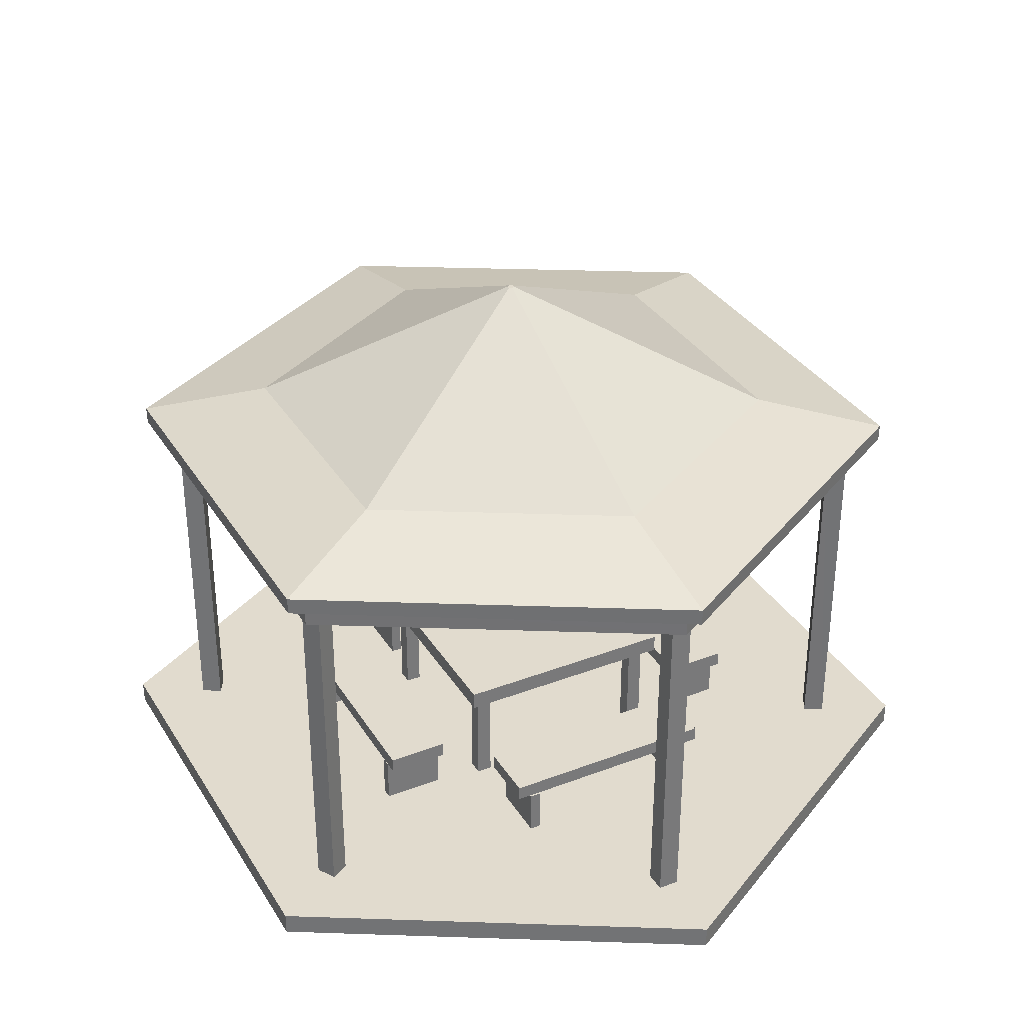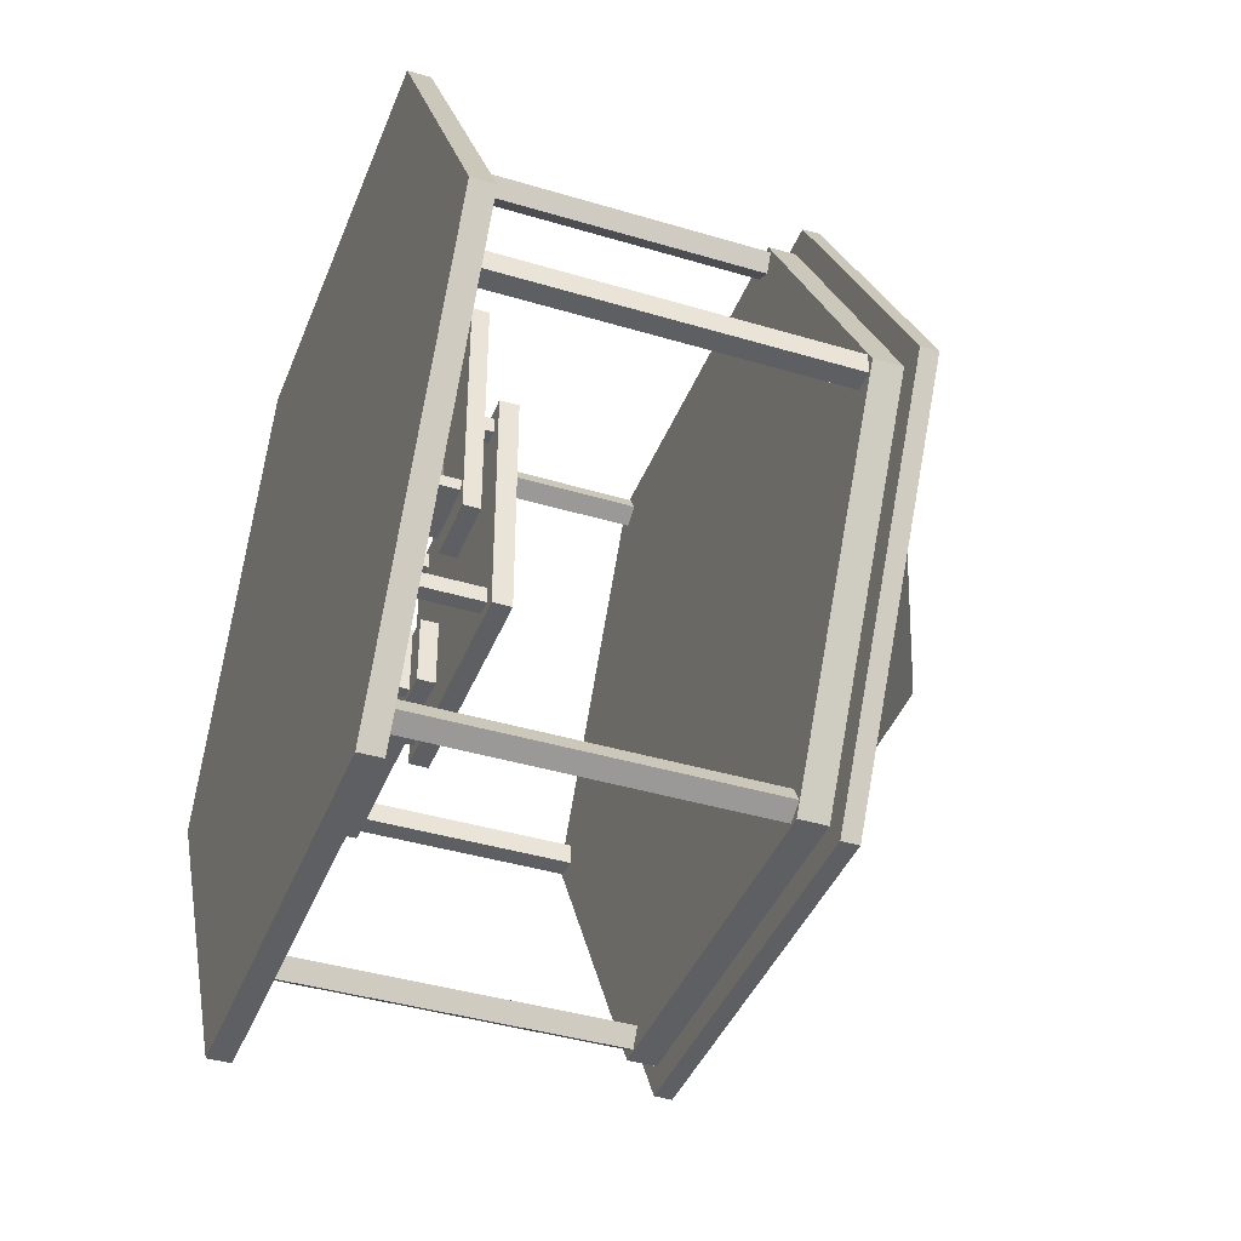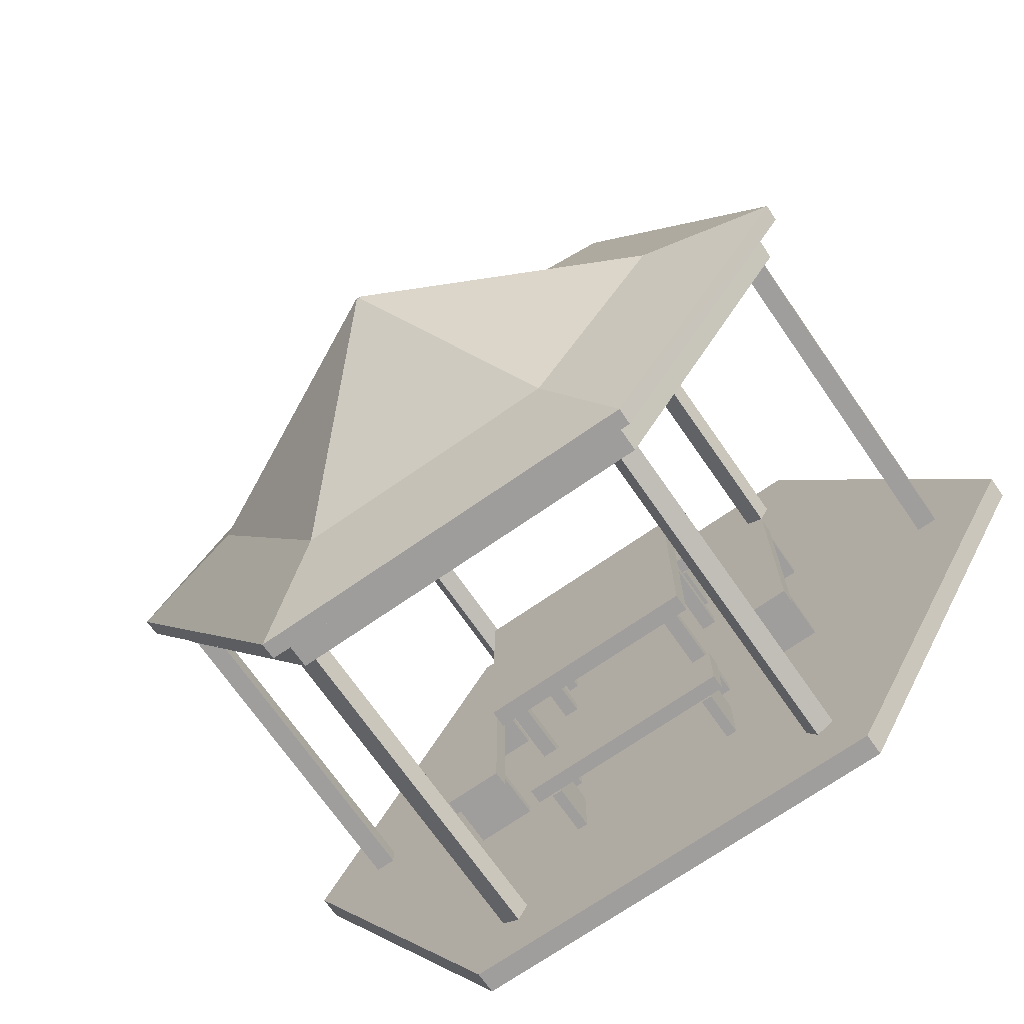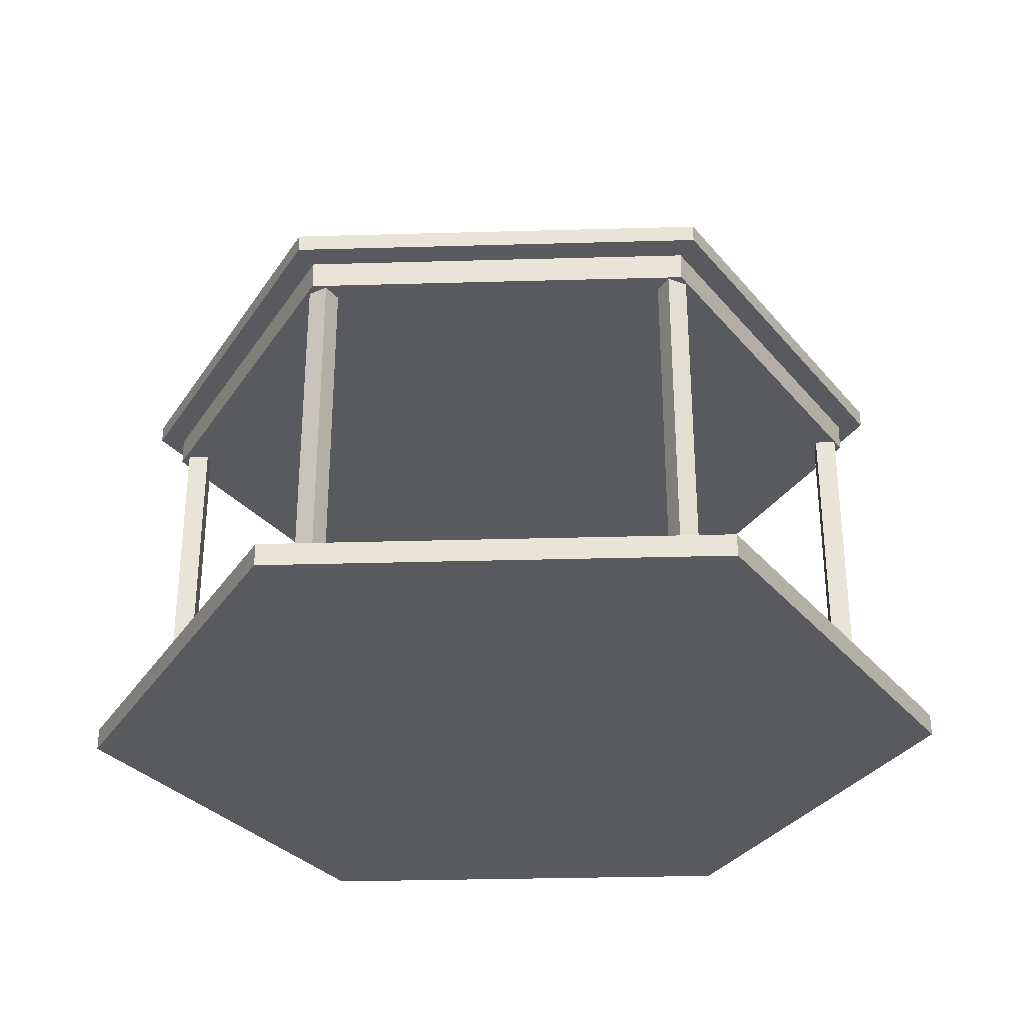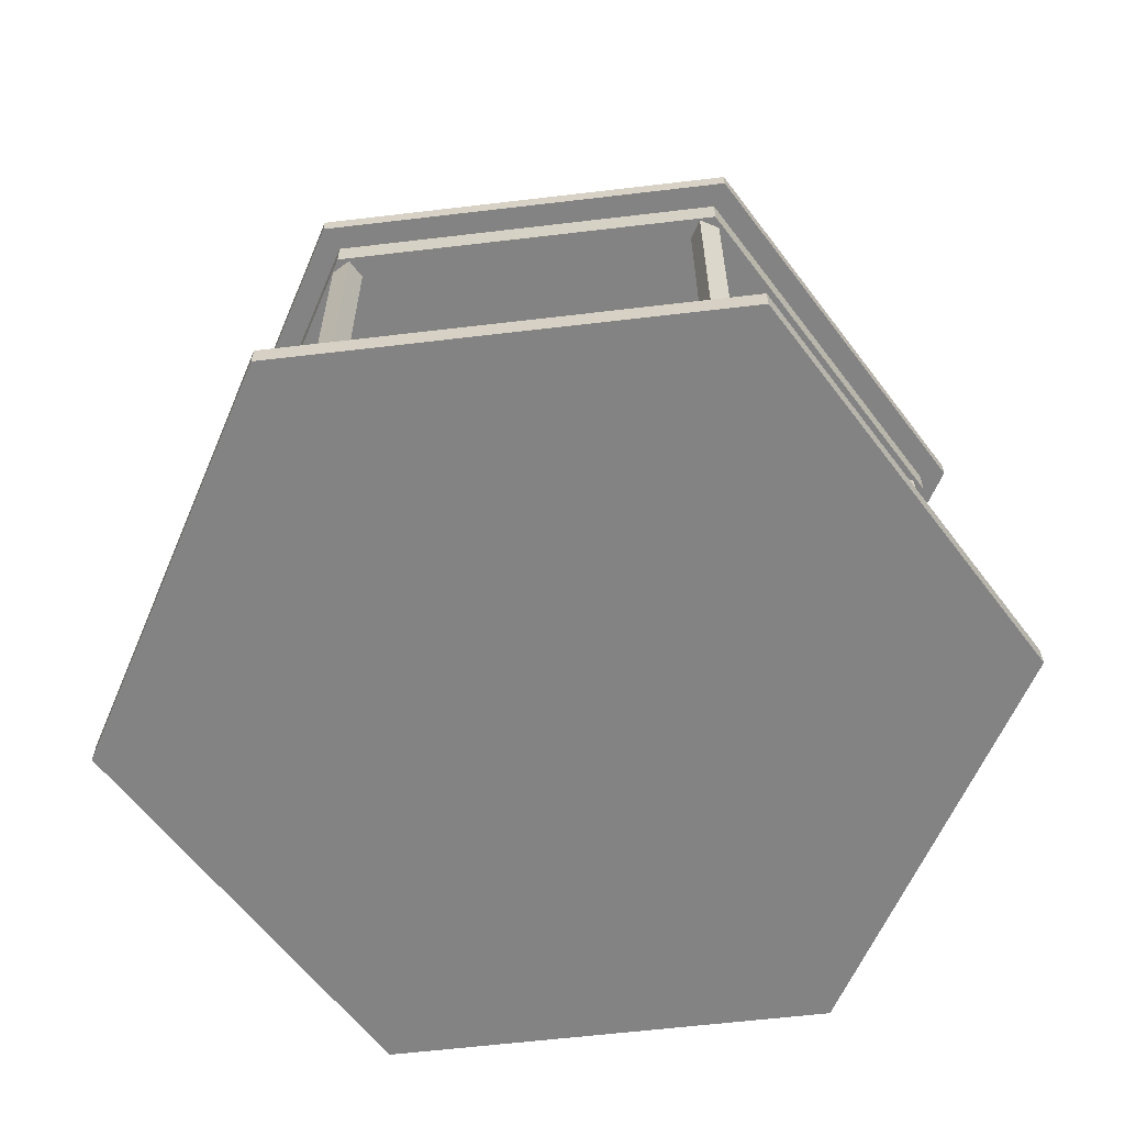
<metadata>
{"format":"obj","ext":"obj","renderer":"f3d","projection":"perspective","resolution":1024,"background":"white","views":[{"elev":33.8,"azim":62.6,"up":"+Y"},{"elev":-40.3,"azim":69.7,"up":"+Z"},{"elev":-71.1,"azim":-145.2,"up":"+Z"},{"elev":-31.3,"azim":2.3,"up":"+Y"},{"elev":-61.0,"azim":-173.1,"up":"+Y"}]}
</metadata>
<code>
o m393
v 0.2804 0.118 0.5488
v 0.3466 0.118 0.5488
v 0.3466 0.118 0.3099
v 0.2804 0.118 0.3099
v 0.2804 0.1014 0.5488
v 0.3466 0.1014 0.5488
v 0.3466 0.1014 0.3099
v 0.2804 0.1014 0.3099
v 0.2807 0.09957 0.3377
v 0.3463 0.09957 0.3377
v 0.3463 0.09957 0.3261
v 0.2807 0.09957 0.3261
v 0.2807 0.04978 0.3377
v 0.3463 0.04978 0.3377
v 0.3463 0.04978 0.3261
v 0.2807 0.04978 0.3261
v 0.2812 0.09957 0.5333
v 0.3468 0.09957 0.5333
v 0.3468 0.09957 0.5216
v 0.2812 0.09957 0.5216
v 0.2812 0.04978 0.5333
v 0.3468 0.04978 0.5333
v 0.3468 0.04978 0.5216
v 0.2812 0.04978 0.5216
v 0.3834 0.118 0.5924
v 0.3834 0.118 0.6586
v 0.6223 0.118 0.6586
v 0.6223 0.118 0.5924
v 0.3834 0.1014 0.5924
v 0.3834 0.1014 0.6586
v 0.6223 0.1014 0.6586
v 0.6223 0.1014 0.5924
v 0.5945 0.09957 0.5927
v 0.5945 0.09958 0.6584
v 0.6062 0.09958 0.6584
v 0.6062 0.09957 0.5927
v 0.5945 0.04978 0.5927
v 0.5945 0.04979 0.6583
v 0.6062 0.04979 0.6583
v 0.6062 0.04978 0.5927
v 0.399 0.09957 0.5932
v 0.399 0.09957 0.6589
v 0.4106 0.09957 0.6589
v 0.4106 0.09957 0.5932
v 0.399 0.04978 0.5932
v 0.399 0.04978 0.6589
v 0.4106 0.04978 0.6589
v 0.4106 0.04978 0.5932
v 0.3834 0.118 0.2069
v 0.3834 0.118 0.2731
v 0.6223 0.118 0.2731
v 0.6223 0.118 0.2069
v 0.3834 0.1014 0.2069
v 0.3834 0.1014 0.2731
v 0.6223 0.1014 0.2731
v 0.6223 0.1014 0.2069
v 0.5945 0.09957 0.2072
v 0.5945 0.09957 0.2728
v 0.6062 0.09957 0.2728
v 0.6062 0.09957 0.2072
v 0.5945 0.04978 0.2072
v 0.5945 0.04978 0.2728
v 0.6062 0.04978 0.2728
v 0.6062 0.04978 0.2072
v 0.3989 0.09957 0.2077
v 0.3989 0.09957 0.2733
v 0.4106 0.09957 0.2733
v 0.4106 0.09957 0.2077
v 0.3989 0.04978 0.2077
v 0.3989 0.04978 0.2733
v 0.4106 0.04978 0.2733
v 0.4106 0.04978 0.2077
v 0.6694 0.118 0.5488
v 0.7356 0.118 0.5488
v 0.7356 0.118 0.3099
v 0.6694 0.118 0.3099
v 0.6694 0.1014 0.5488
v 0.7356 0.1014 0.5488
v 0.7356 0.1014 0.3099
v 0.6694 0.1014 0.3099
v 0.6697 0.09957 0.3377
v 0.7353 0.09957 0.3377
v 0.7353 0.09957 0.3261
v 0.6697 0.09957 0.3261
v 0.6697 0.04978 0.3377
v 0.7353 0.04978 0.3377
v 0.7353 0.04978 0.3261
v 0.6697 0.04978 0.3261
v 0.6702 0.09957 0.5333
v 0.7359 0.09957 0.5333
v 0.7359 0.09957 0.5216
v 0.6702 0.09957 0.5216
v 0.6702 0.04978 0.5333
v 0.7359 0.04978 0.5333
v 0.7359 0.04978 0.5216
v 0.6702 0.04978 0.5216
v 0.6737 0.4128 0.7651
v 0.6849 0.4128 0.7844
v 0.7042 0.4128 0.7733
v 0.6931 0.4128 0.7539
v 0.6737 0.02723 0.7651
v 0.6849 0.02723 0.7844
v 0.7043 0.02723 0.7732
v 0.6931 0.02723 0.7539
v 0.3015 0.4128 0.7527
v 0.2903 0.4128 0.772
v 0.3096 0.4128 0.7832
v 0.3208 0.4128 0.7638
v 0.3015 0.02723 0.7527
v 0.2903 0.02723 0.772
v 0.3096 0.02723 0.7832
v 0.3208 0.02723 0.7638
v 0.1261 0.4128 0.4241
v 0.1038 0.4128 0.4241
v 0.1037 0.4128 0.4464
v 0.1261 0.4128 0.4464
v 0.1261 0.02723 0.4241
v 0.1038 0.02723 0.4241
v 0.1038 0.02723 0.4464
v 0.1261 0.02723 0.4464
v 0.323 0.4128 0.1079
v 0.3118 0.4128 0.08858
v 0.2925 0.4128 0.09971
v 0.3036 0.4128 0.1191
v 0.323 0.02723 0.1079
v 0.3118 0.02723 0.08858
v 0.2925 0.02723 0.09971
v 0.3036 0.02723 0.1191
v 0.6952 0.4128 0.1203
v 0.7064 0.4128 0.101
v 0.6871 0.4128 0.08977
v 0.6759 0.4128 0.1091
v 0.6952 0.02723 0.1203
v 0.7064 0.02723 0.101
v 0.6871 0.02723 0.08977
v 0.6759 0.02723 0.1091
v 0.8706 0.4128 0.4489
v 0.8929 0.4128 0.4489
v 0.8929 0.4128 0.4266
v 0.8706 0.4128 0.4266
v 0.8706 0.02723 0.4489
v 0.8929 0.02723 0.4489
v 0.8929 0.02723 0.4266
v 0.8706 0.02723 0.4266
v 0.975 0.025 0.4364
v 0.7375 0.025 0.025
v 0.2625 0.025 0.025
v 0.025 0.025 0.4364
v 0.2625 0.025 0.8477
v 0.7375 0.025 0.8477
v 0.975 0.04918 0.4364
v 0.7375 0.04918 0.025
v 0.2625 0.04918 0.025
v 0.025 0.04918 0.4364
v 0.2625 0.04918 0.8477
v 0.7375 0.04918 0.8477
v 0.5 0.04918 0.4364
v 0.5 0.025 0.4364
v 0.5008 0.6359 0.4365
v 0.4952 0.6359 0.4333
v 0.4934 0.6359 0.4365
v 0.4989 0.6359 0.4397
v 0.786 0.4949 0.4365
v 0.3526 0.4949 0.1863
v 0.6415 0.4949 0.6867
v 0.929 0.4629 0.4365
v 0.2811 0.4629 0.06242
v 0.0651 0.4629 0.4365
v 0.7131 0.4629 0.8106
v 0.6415 0.4949 0.1863
v 0.2081 0.4949 0.4365
v 0.3526 0.4949 0.6867
v 0.7131 0.4629 0.06242
v 0.2811 0.4629 0.8106
v 0.4989 0.6359 0.4333
v 0.4952 0.6359 0.4397
v 0.4971 0.6359 0.4365
v 0.3809 0.1826 0.5536
v 0.6284 0.1826 0.5536
v 0.6284 0.1826 0.3061
v 0.3809 0.1826 0.3061
v 0.3809 0.1629 0.5536
v 0.6284 0.1629 0.5536
v 0.6284 0.1629 0.3061
v 0.3809 0.1629 0.3061
v 0.3956 0.1629 0.3336
v 0.4122 0.1629 0.3336
v 0.4122 0.1629 0.317
v 0.3956 0.1629 0.317
v 0.3956 0.0494 0.3336
v 0.4122 0.0494 0.3336
v 0.4122 0.0494 0.317
v 0.3956 0.0494 0.317
v 0.5979 0.1629 0.542
v 0.6146 0.1629 0.542
v 0.6146 0.1629 0.5254
v 0.5979 0.1629 0.5254
v 0.5979 0.0494 0.542
v 0.6146 0.0494 0.542
v 0.6146 0.0494 0.5254
v 0.5979 0.0494 0.5254
v 0.3956 0.1629 0.542
v 0.4122 0.1629 0.542
v 0.4122 0.1629 0.5254
v 0.3956 0.1629 0.5254
v 0.3956 0.0494 0.542
v 0.4122 0.0494 0.542
v 0.4122 0.0494 0.5254
v 0.3956 0.0494 0.5254
v 0.5979 0.1629 0.3336
v 0.6146 0.1629 0.3336
v 0.6146 0.1629 0.317
v 0.5979 0.1629 0.317
v 0.5979 0.0494 0.3336
v 0.6146 0.0494 0.3336
v 0.6146 0.0494 0.317
v 0.5979 0.0494 0.317
v 0.9014 0.4424 0.4365
v 0.6992 0.4424 0.08634
v 0.2949 0.4424 0.08634
v 0.09273 0.4424 0.4365
v 0.2949 0.4424 0.7867
v 0.6992 0.4424 0.7867
v 0.9011 0.4127 0.4365
v 0.6991 0.4127 0.08663
v 0.2951 0.4127 0.08663
v 0.09307 0.4127 0.4365
v 0.2951 0.4127 0.7864
v 0.6991 0.4127 0.7864
v 0.4971 0.4127 0.4365
v 0.9287 0.4446 0.4365
v 0.7129 0.4446 0.0627
v 0.2813 0.4446 0.0627
v 0.06547 0.4446 0.4365
v 0.2813 0.4446 0.8103
v 0.7129 0.4446 0.8103
v 0.4971 0.4446 0.4365
f 1 2 3
f 1 3 4
f 1 5 6
f 1 6 2
f 2 6 7
f 2 7 3
f 3 7 8
f 3 8 4
f 4 8 5
f 4 5 1
f 9 13 14
f 9 14 10
f 10 14 15
f 10 15 11
f 11 15 16
f 11 16 12
f 12 16 13
f 12 13 9
f 17 21 22
f 17 22 18
f 18 22 23
f 18 23 19
f 19 23 24
f 19 24 20
f 20 24 21
f 20 21 17
f 25 26 27
f 25 27 28
f 25 29 30
f 25 30 26
f 26 30 31
f 26 31 27
f 27 31 32
f 27 32 28
f 28 32 29
f 28 29 25
f 33 37 38
f 33 38 34
f 34 38 39
f 34 39 35
f 35 39 40
f 35 40 36
f 36 40 37
f 36 37 33
f 41 45 46
f 41 46 42
f 42 46 47
f 42 47 43
f 43 47 48
f 43 48 44
f 44 48 45
f 44 45 41
f 49 50 51
f 49 51 52
f 49 53 54
f 49 54 50
f 50 54 55
f 50 55 51
f 51 55 56
f 51 56 52
f 52 56 53
f 52 53 49
f 57 61 62
f 57 62 58
f 58 62 63
f 58 63 59
f 59 63 64
f 59 64 60
f 60 64 61
f 60 61 57
f 65 69 70
f 65 70 66
f 66 70 71
f 66 71 67
f 67 71 72
f 67 72 68
f 68 72 69
f 68 69 65
f 73 74 75
f 73 75 76
f 73 77 78
f 73 78 74
f 74 78 79
f 74 79 75
f 75 79 80
f 75 80 76
f 76 80 77
f 76 77 73
f 81 85 86
f 81 86 82
f 82 86 87
f 82 87 83
f 83 87 88
f 83 88 84
f 84 88 85
f 84 85 81
f 89 93 94
f 89 94 90
f 90 94 95
f 90 95 91
f 91 95 96
f 91 96 92
f 92 96 93
f 92 93 89
f 97 98 99
f 97 99 100
f 97 101 102
f 97 102 98
f 98 102 103
f 98 103 99
f 99 103 104
f 99 104 100
f 100 104 101
f 100 101 97
f 101 104 103
f 101 103 102
f 105 106 107
f 105 107 108
f 105 109 110
f 105 110 106
f 106 110 111
f 106 111 107
f 107 111 112
f 107 112 108
f 108 112 109
f 108 109 105
f 109 112 111
f 109 111 110
f 113 114 115
f 113 115 116
f 113 117 118
f 113 118 114
f 114 118 119
f 114 119 115
f 115 119 120
f 115 120 116
f 116 120 117
f 116 117 113
f 117 120 119
f 117 119 118
f 121 122 123
f 121 123 124
f 121 125 126
f 121 126 122
f 122 126 127
f 122 127 123
f 123 127 128
f 123 128 124
f 124 128 125
f 124 125 121
f 125 128 127
f 125 127 126
f 129 130 131
f 129 131 132
f 129 133 134
f 129 134 130
f 130 134 135
f 130 135 131
f 131 135 136
f 131 136 132
f 132 136 133
f 132 133 129
f 133 136 135
f 133 135 134
f 137 138 139
f 137 139 140
f 137 141 142
f 137 142 138
f 138 142 143
f 138 143 139
f 139 143 144
f 139 144 140
f 140 144 141
f 140 141 137
f 141 144 143
f 141 143 142
f 145 146 152
f 145 152 151
f 146 147 153
f 146 153 152
f 147 148 154
f 147 154 153
f 148 149 155
f 148 155 154
f 149 150 156
f 149 156 155
f 150 145 151
f 150 151 156
f 146 145 158
f 147 146 158
f 148 147 158
f 149 148 158
f 150 149 158
f 145 150 158
f 151 152 157
f 152 153 157
f 153 154 157
f 154 155 157
f 155 156 157
f 156 151 157
f 160 164 171
f 160 171 161
f 162 165 163
f 162 163 159
f 164 167 168
f 164 168 171
f 165 169 166
f 165 166 163
f 159 163 170
f 161 171 172
f 163 166 173
f 163 173 170
f 171 168 174
f 171 174 172
f 159 175 177
f 175 160 177
f 160 161 177
f 161 176 177
f 176 162 177
f 162 159 177
f 159 170 175
f 175 170 164
f 175 164 160
f 161 172 176
f 176 172 165
f 176 165 162
f 170 173 167
f 170 167 164
f 172 174 169
f 172 169 165
f 178 179 180
f 178 180 181
f 178 182 183
f 178 183 179
f 179 183 184
f 179 184 180
f 180 184 185
f 180 185 181
f 181 185 182
f 181 182 178
f 182 185 184
f 182 184 183
f 186 187 188
f 186 188 189
f 186 190 191
f 186 191 187
f 187 191 192
f 187 192 188
f 188 192 193
f 188 193 189
f 189 193 190
f 189 190 186
f 190 193 192
f 190 192 191
f 194 195 196
f 194 196 197
f 194 198 199
f 194 199 195
f 195 199 200
f 195 200 196
f 196 200 201
f 196 201 197
f 197 201 198
f 197 198 194
f 198 201 200
f 198 200 199
f 202 203 204
f 202 204 205
f 202 206 207
f 202 207 203
f 203 207 208
f 203 208 204
f 204 208 209
f 204 209 205
f 205 209 206
f 205 206 202
f 206 209 208
f 206 208 207
f 210 211 212
f 210 212 213
f 210 214 215
f 210 215 211
f 211 215 216
f 211 216 212
f 212 216 217
f 212 217 213
f 213 217 214
f 213 214 210
f 214 217 216
f 214 216 215
f 218 224 225
f 218 225 219
f 219 225 226
f 219 226 220
f 220 226 227
f 220 227 221
f 221 227 228
f 221 228 222
f 222 228 229
f 222 229 223
f 223 229 224
f 223 224 218
f 224 230 225
f 225 230 226
f 226 230 227
f 227 230 228
f 228 230 229
f 229 230 224
f 166 231 232
f 166 232 173
f 173 232 233
f 173 233 167
f 167 233 234
f 167 234 168
f 168 234 235
f 168 235 174
f 174 235 236
f 174 236 169
f 169 236 231
f 169 231 166
f 231 237 232
f 232 237 233
f 233 237 234
f 234 237 235
f 235 237 236
f 236 237 231
f 8 6 5
f 16 14 13
f 12 10 11
f 24 22 21
f 17 19 20
f 32 30 29
f 40 38 37
f 36 34 35
f 48 46 45
f 44 42 43
f 56 54 53
f 64 62 61
f 60 58 59
f 72 70 69
f 68 66 67
f 77 79 78
f 88 86 85
f 84 82 83
f 96 94 93
f 89 91 92
f 220 221 222
f 8 7 6
f 16 15 14
f 12 9 10
f 24 23 22
f 17 18 19
f 32 31 30
f 40 39 38
f 36 33 34
f 48 47 46
f 44 41 42
f 56 55 54
f 64 63 62
f 60 57 58
f 72 71 70
f 68 65 66
f 77 80 79
f 88 87 86
f 84 81 82
f 96 95 94
f 89 90 91
f 222 223 220
f 223 218 219
f 220 223 219

</code>
